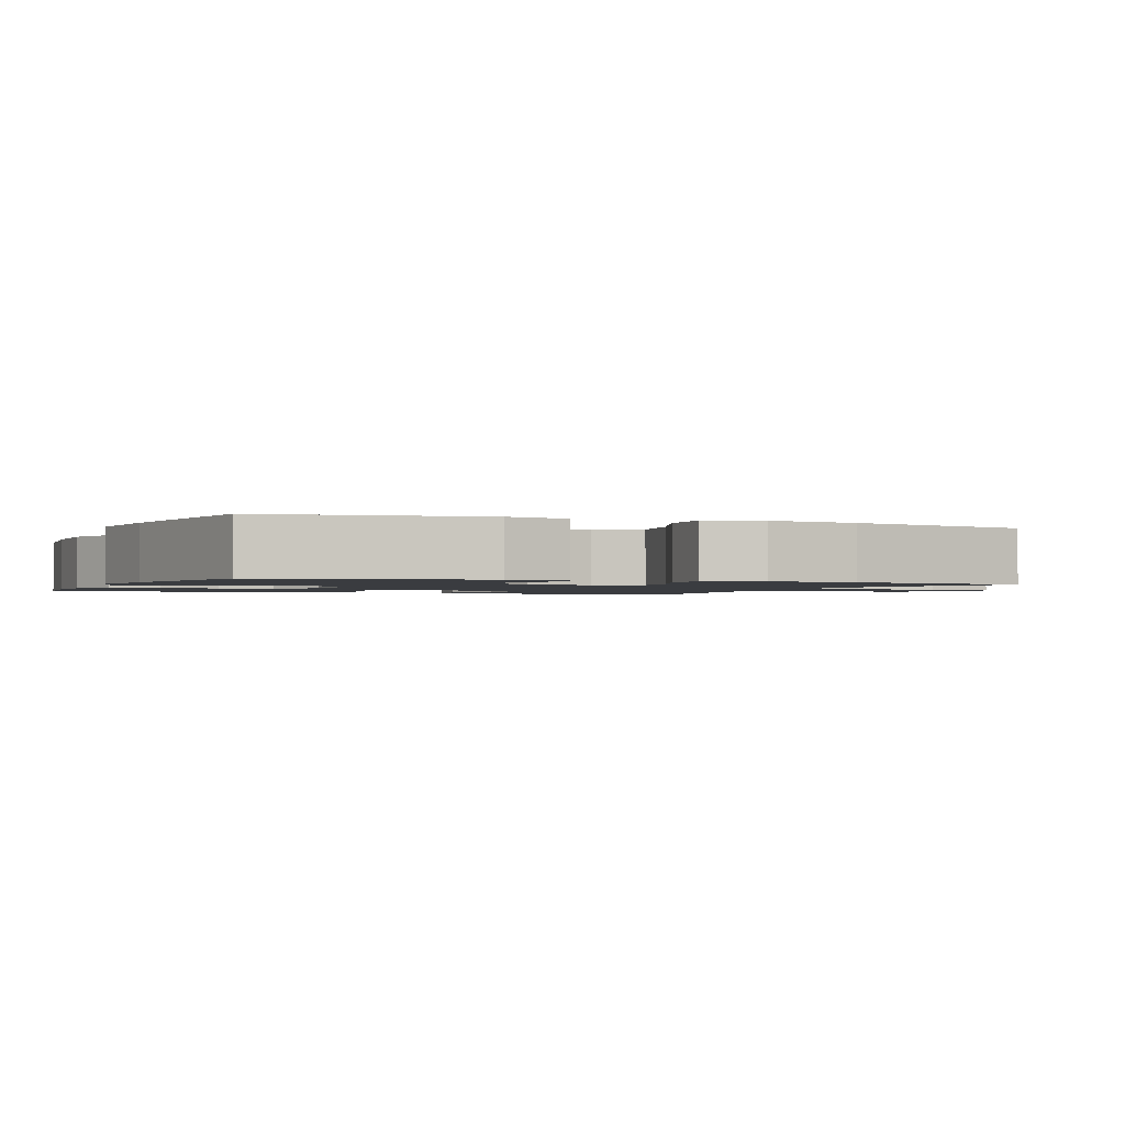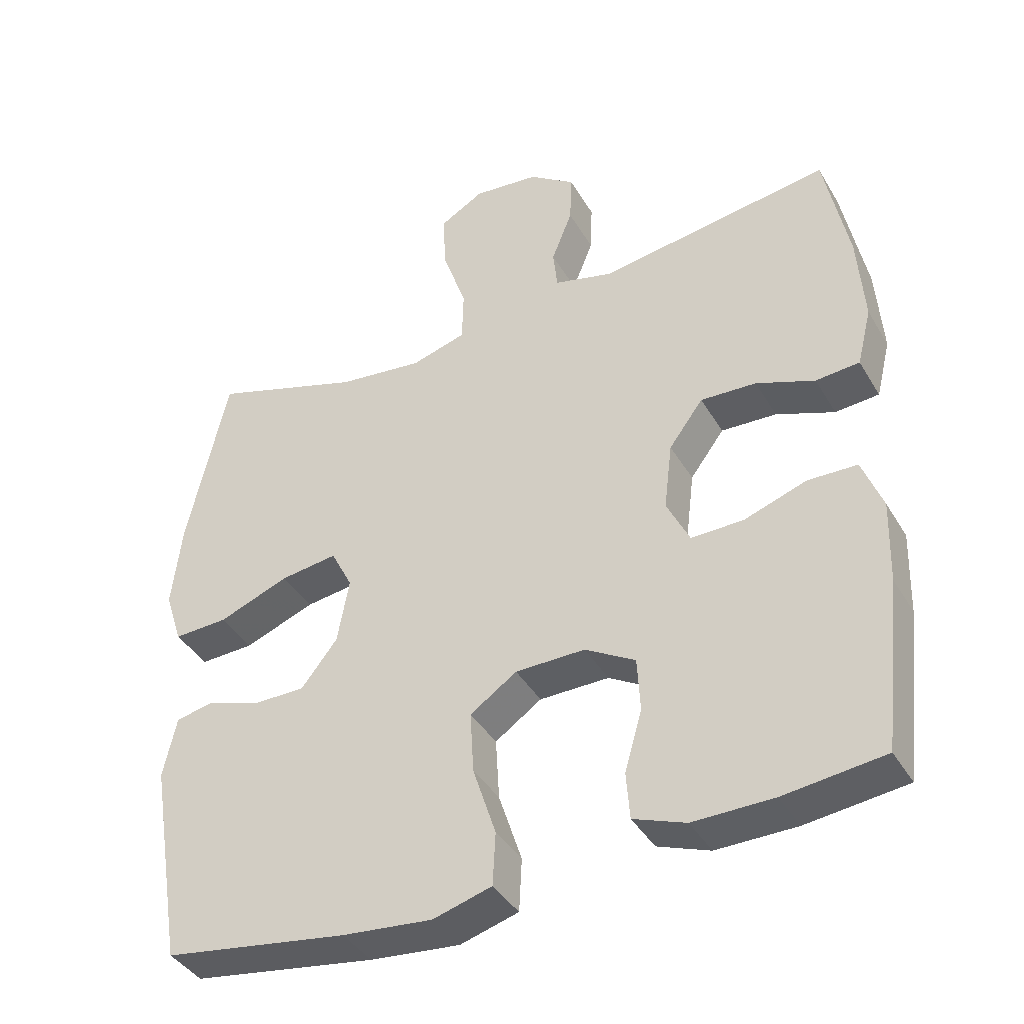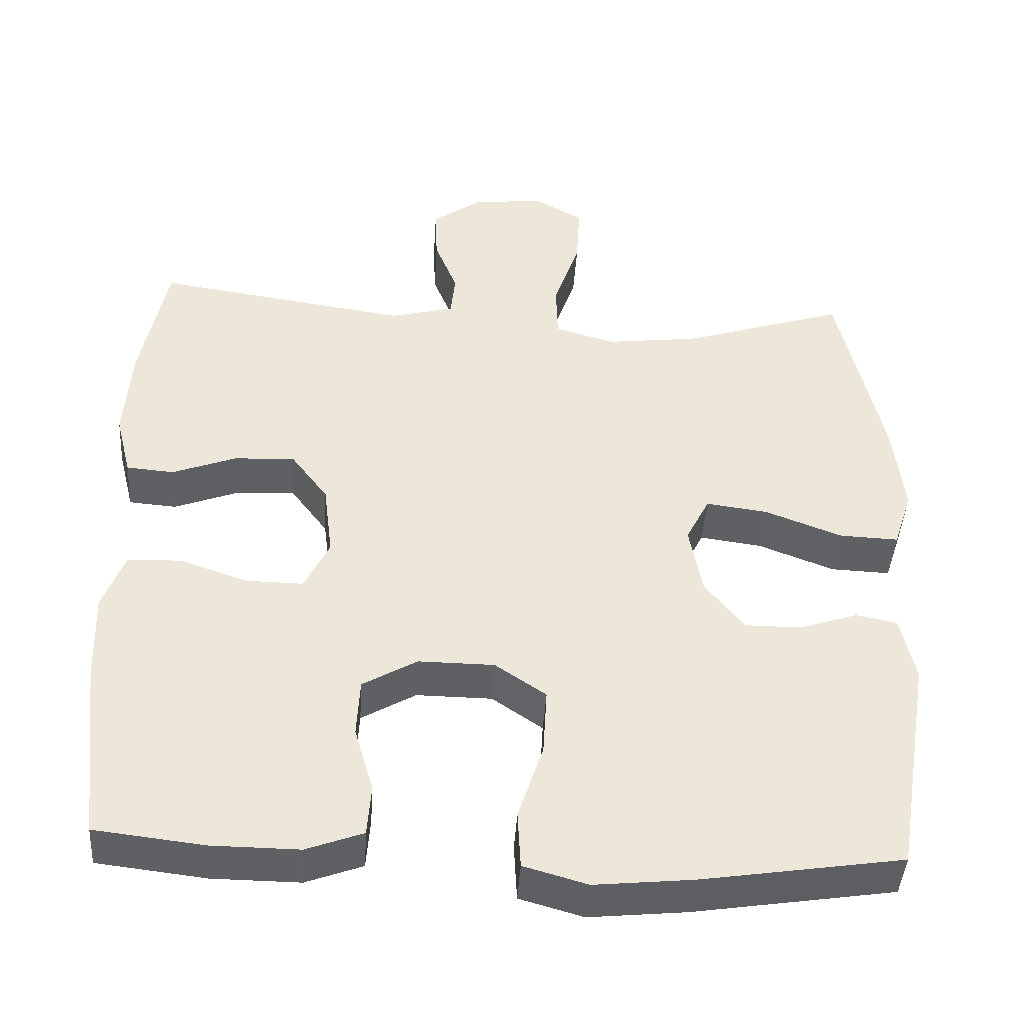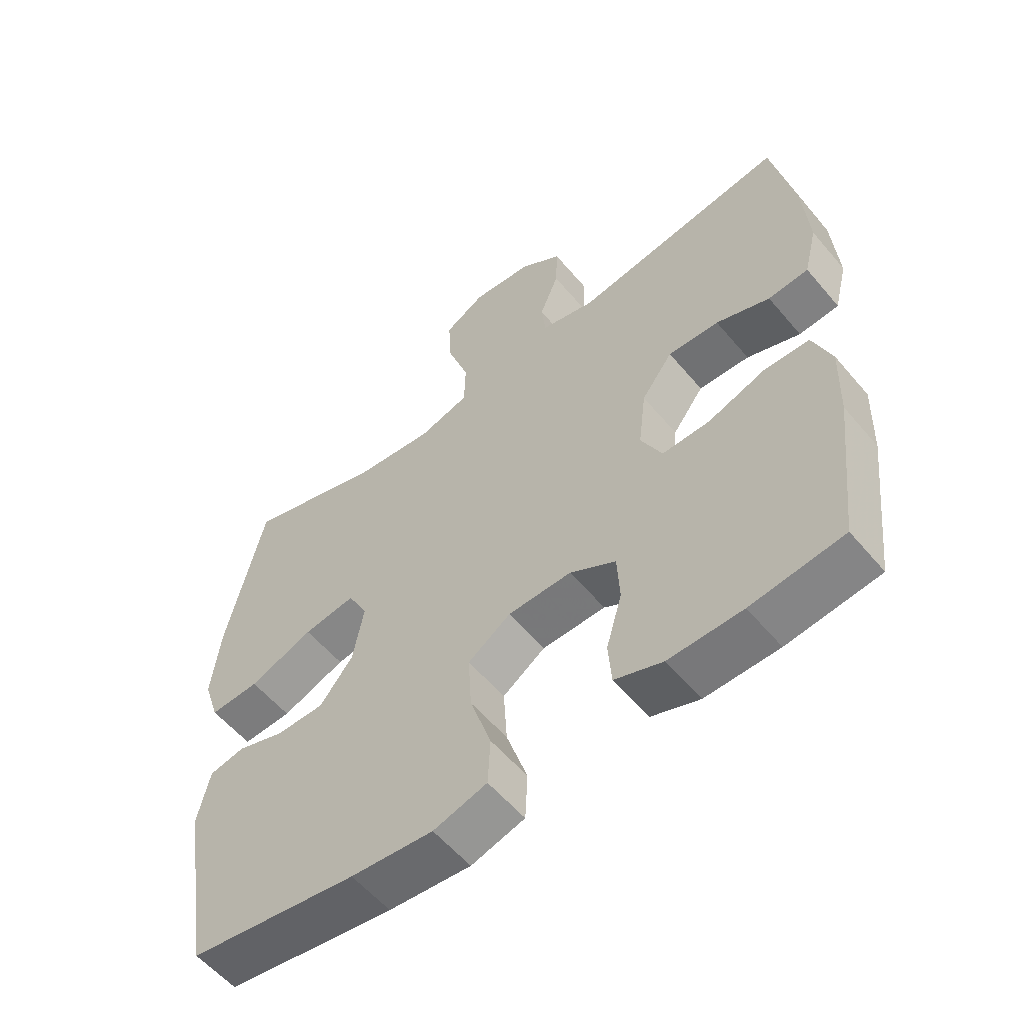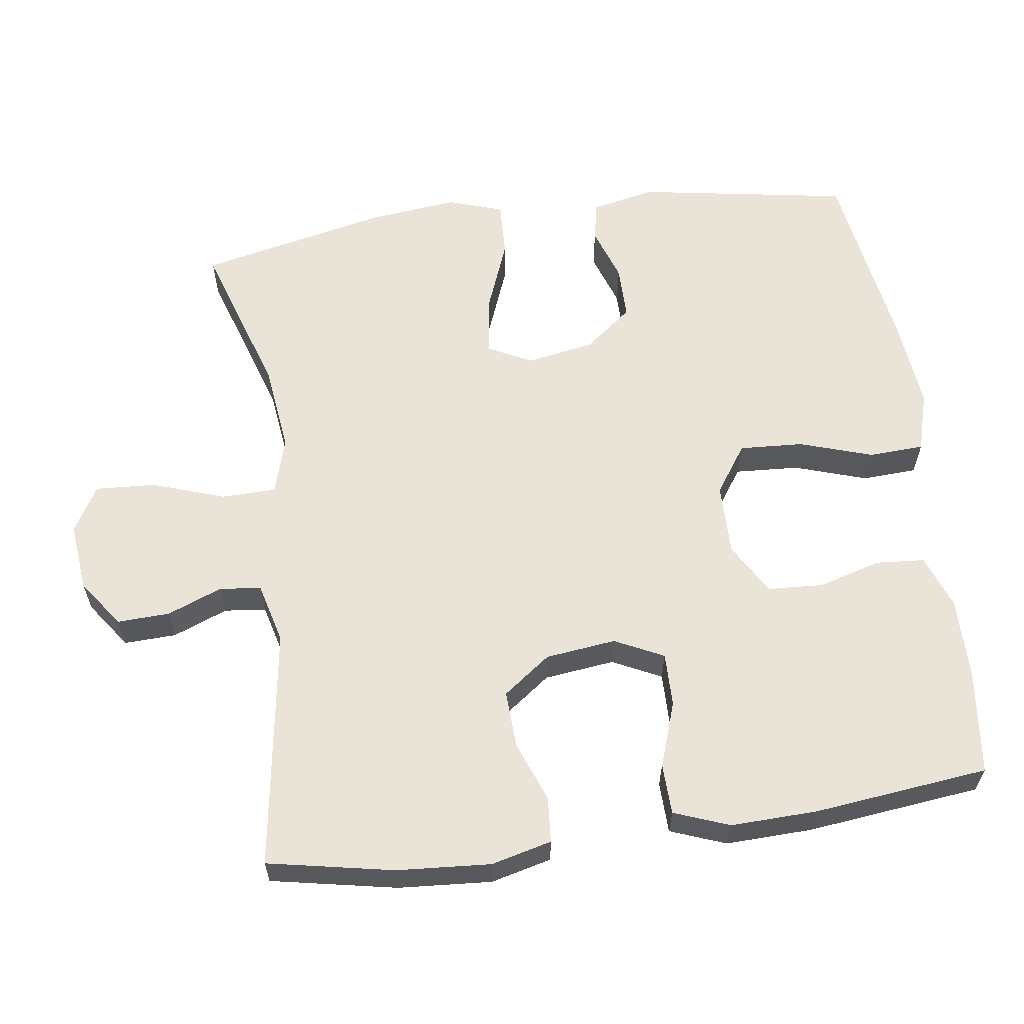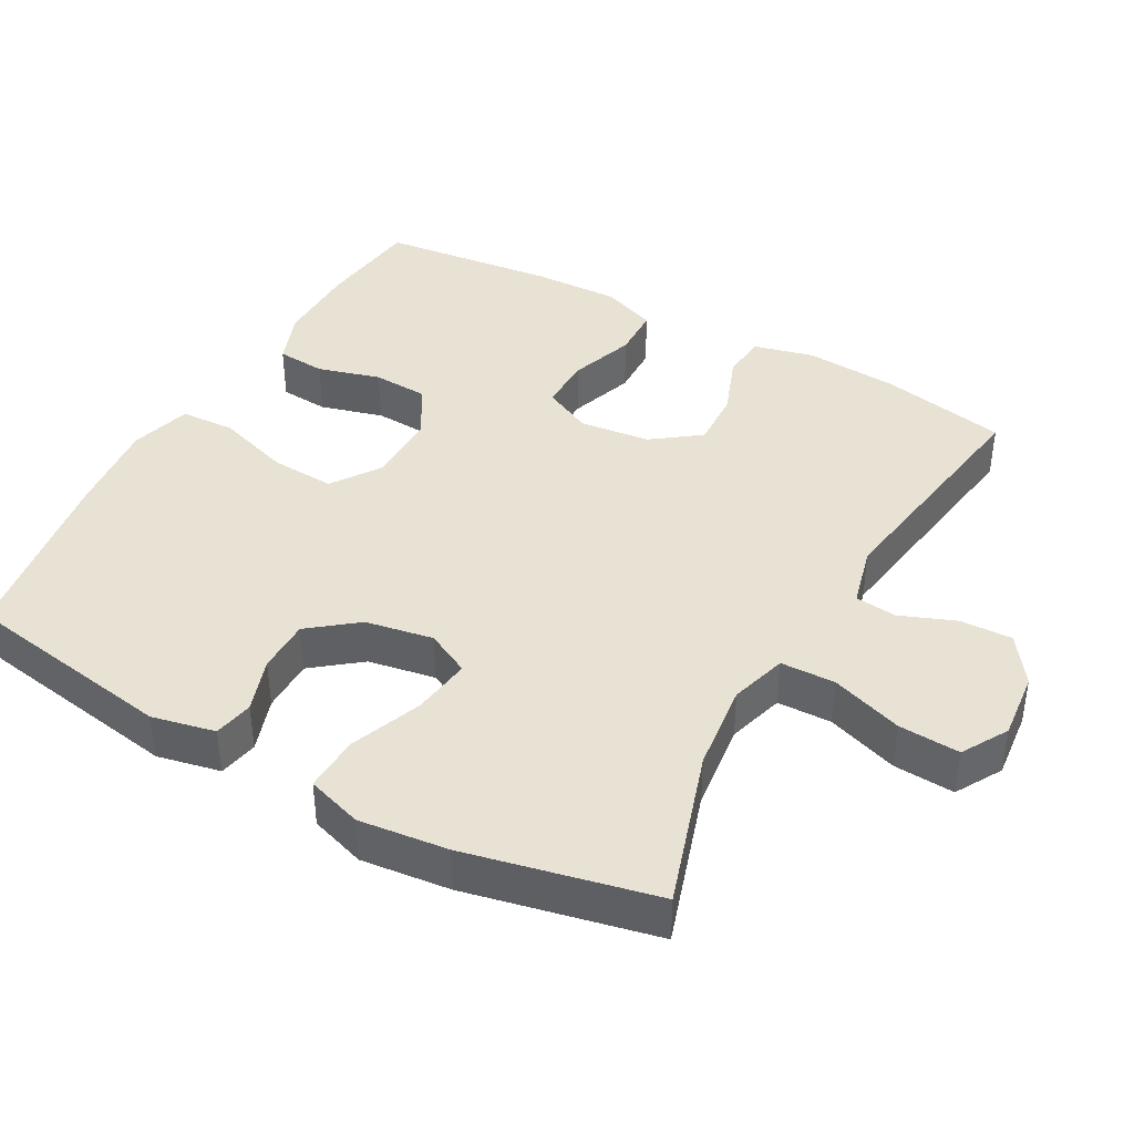
<metadata>
{"format":"obj","ext":"obj","renderer":"f3d","projection":"perspective","resolution":1024,"background":"white","views":[{"elev":-1.5,"azim":-112.8,"up":"+Y"},{"elev":-40.1,"azim":27.9,"up":"+Z"},{"elev":-43.3,"azim":176.4,"up":"+Z"},{"elev":-57.2,"azim":39.6,"up":"+Z"},{"elev":60.8,"azim":82.2,"up":"+Y"},{"elev":40.9,"azim":-60.9,"up":"+Y"}]}
</metadata>
<code>
v -0.5 0.07 -0.5
v -0.549 0.07 -0.204
v -0.53 0.07 -0.116
v -0.475 0.07 -0.105
v -0.399 0.07 -0.131
v -0.324 0.07 -0.131
v -0.272 0.07 -0.065
v -0.255 0.07 0.029
v -0.286 0.07 0.09
v -0.368 0.07 0.079
v -0.469 0.07 0.04
v -0.547 0.07 0.037
v -0.572 0.07 0.114
v -0.558 0.07 0.238
v -0.5 0.07 0.5
v -0.283 0.07 0.43
v -0.16 0.07 0.415
v -0.081 0.07 0.438
v -0.079 0.07 0.514
v -0.113 0.07 0.614
v -0.118 0.07 0.699
v -0.054 0.07 0.736
v 0.041 0.07 0.726
v 0.107 0.07 0.679
v 0.104 0.07 0.606
v 0.074 0.07 0.53
v 0.08 0.07 0.472
v 0.165 0.07 0.45
v 0.5 0.07 0.5
v 0.534 0.07 0.325
v 0.543 0.07 0.195
v 0.522 0.07 0.111
v 0.459 0.07 0.106
v 0.375 0.07 0.138
v 0.295 0.07 0.142
v 0.246 0.07 0.076
v 0.234 0.07 -0.022
v 0.267 0.07 -0.09
v 0.342 0.07 -0.089
v 0.432 0.07 -0.058
v 0.503 0.07 -0.06
v 0.532 0.07 -0.137
v 0.528 0.07 -0.257
v 0.5 0.07 -0.5
v 0.356 0.07 -0.517
v 0.241 0.07 -0.518
v 0.166 0.07 -0.49
v 0.161 0.07 -0.422
v 0.186 0.07 -0.335
v 0.182 0.07 -0.258
v 0.11 0.07 -0.216
v 0.01 0.07 -0.217
v -0.057 0.07 -0.263
v -0.052 0.07 -0.352
v -0.019 0.07 -0.454
v -0.023 0.07 -0.53
v -0.107 0.07 -0.554
v -0.236 0.07 -0.541
v -0.5 0 -0.5
v -0.549 0 -0.204
v -0.53 0 -0.116
v -0.475 0 -0.105
v -0.399 0 -0.131
v -0.324 0 -0.131
v -0.272 0 -0.065
v -0.255 0 0.029
v -0.286 0 0.09
v -0.368 0 0.079
v -0.469 0 0.04
v -0.547 0 0.037
v -0.572 0 0.114
v -0.558 0 0.238
v -0.5 0 0.5
v -0.283 0 0.43
v -0.16 0 0.415
v -0.081 0 0.438
v -0.079 0 0.514
v -0.113 0 0.614
v -0.118 0 0.699
v -0.054 0 0.736
v 0.041 0 0.726
v 0.107 0 0.679
v 0.104 0 0.606
v 0.074 0 0.53
v 0.08 0 0.472
v 0.165 0 0.45
v 0.5 0 0.5
v 0.534 0 0.325
v 0.543 0 0.195
v 0.522 0 0.111
v 0.459 0 0.106
v 0.375 0 0.138
v 0.295 0 0.142
v 0.246 0 0.076
v 0.234 0 -0.022
v 0.267 0 -0.09
v 0.342 0 -0.089
v 0.432 0 -0.058
v 0.503 0 -0.06
v 0.532 0 -0.137
v 0.528 0 -0.257
v 0.5 0 -0.5
v 0.356 0 -0.517
v 0.241 0 -0.518
v 0.166 0 -0.49
v 0.161 0 -0.422
v 0.186 0 -0.335
v 0.182 0 -0.258
v 0.11 0 -0.216
v 0.01 0 -0.217
v -0.057 0 -0.263
v -0.052 0 -0.352
v -0.019 0 -0.454
v -0.023 0 -0.53
v -0.107 0 -0.554
v -0.236 0 -0.541
f 3 4 5
f 2 3 5
f 1 2 5
f 58 1 5
f 57 58 5
f 56 57 5
f 55 56 5
f 54 55 5
f 53 54 5 6
f 52 53 6 7
f 51 52 7 8
f 50 51 8 9
f 47 48 49
f 46 47 49
f 45 46 49
f 44 45 49
f 43 44 49
f 42 43 49
f 41 42 49
f 40 41 49
f 39 40 49
f 38 39 49 50
f 37 38 50 9
f 32 33 34
f 31 32 34
f 30 31 34
f 29 30 34
f 28 29 34
f 27 28 34 35
f 24 25 26
f 23 24 26
f 22 23 26
f 21 22 26
f 20 21 26
f 19 20 26
f 18 19 26 27
f 27 35 36
f 18 27 36
f 17 18 36
f 14 15 16
f 13 14 16
f 12 13 16
f 11 12 16
f 10 11 16
f 9 10 16 17
f 9 17 36 37
f 63 62 61
f 63 61 60
f 63 60 59
f 63 59 116
f 63 116 115
f 63 115 114
f 63 114 113
f 63 113 112
f 64 63 112 111
f 65 64 111 110
f 66 65 110 109
f 67 66 109 108
f 107 106 105
f 107 105 104
f 107 104 103
f 107 103 102
f 107 102 101
f 107 101 100
f 107 100 99
f 107 99 98
f 107 98 97
f 108 107 97 96
f 67 108 96 95
f 92 91 90
f 92 90 89
f 92 89 88
f 92 88 87
f 92 87 86
f 93 92 86 85
f 84 83 82
f 84 82 81
f 84 81 80
f 84 80 79
f 84 79 78
f 84 78 77
f 85 84 77 76
f 94 93 85
f 94 85 76
f 94 76 75
f 74 73 72
f 74 72 71
f 74 71 70
f 74 70 69
f 74 69 68
f 75 74 68 67
f 95 94 75 67
f 1 59 60 2
f 2 60 61 3
f 3 61 62 4
f 4 62 63 5
f 5 63 64 6
f 6 64 65 7
f 7 65 66 8
f 8 66 67 9
f 9 67 68 10
f 10 68 69 11
f 11 69 70 12
f 12 70 71 13
f 13 71 72 14
f 14 72 73 15
f 15 73 74 16
f 16 74 75 17
f 17 75 76 18
f 18 76 77 19
f 19 77 78 20
f 20 78 79 21
f 21 79 80 22
f 22 80 81 23
f 23 81 82 24
f 24 82 83 25
f 25 83 84 26
f 26 84 85 27
f 27 85 86 28
f 28 86 87 29
f 29 87 88 30
f 30 88 89 31
f 31 89 90 32
f 32 90 91 33
f 33 91 92 34
f 34 92 93 35
f 35 93 94 36
f 36 94 95 37
f 37 95 96 38
f 38 96 97 39
f 39 97 98 40
f 40 98 99 41
f 41 99 100 42
f 42 100 101 43
f 43 101 102 44
f 44 102 103 45
f 45 103 104 46
f 46 104 105 47
f 47 105 106 48
f 48 106 107 49
f 49 107 108 50
f 50 108 109 51
f 51 109 110 52
f 52 110 111 53
f 53 111 112 54
f 54 112 113 55
f 55 113 114 56
f 56 114 115 57
f 57 115 116 58
f 58 116 59 1

</code>
